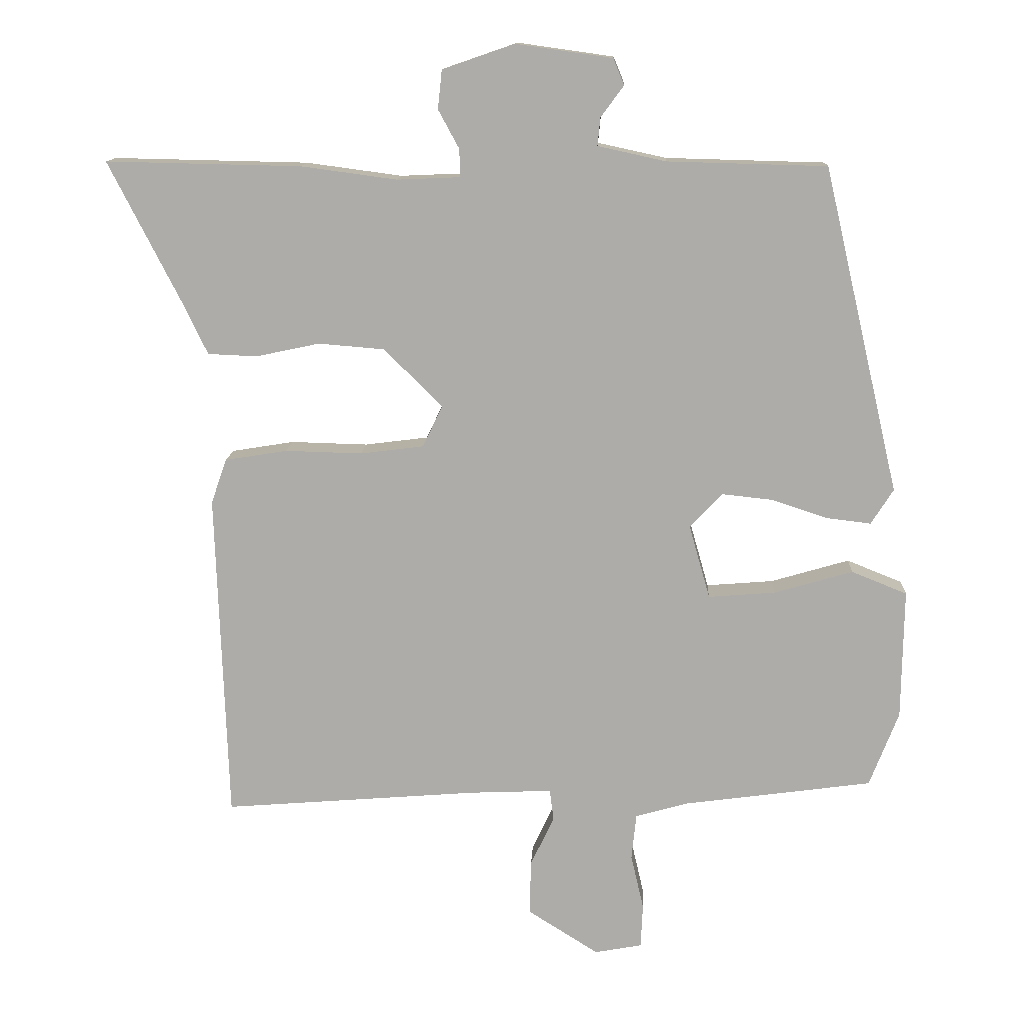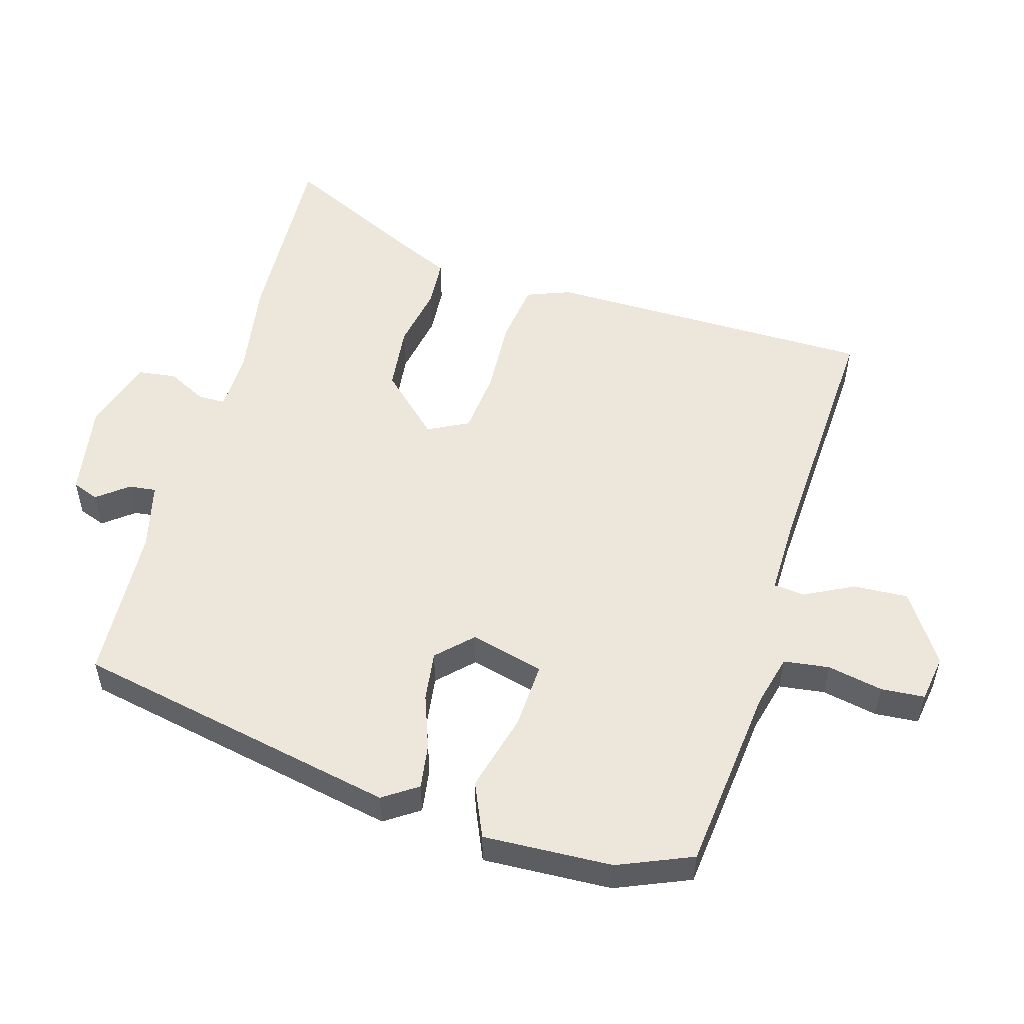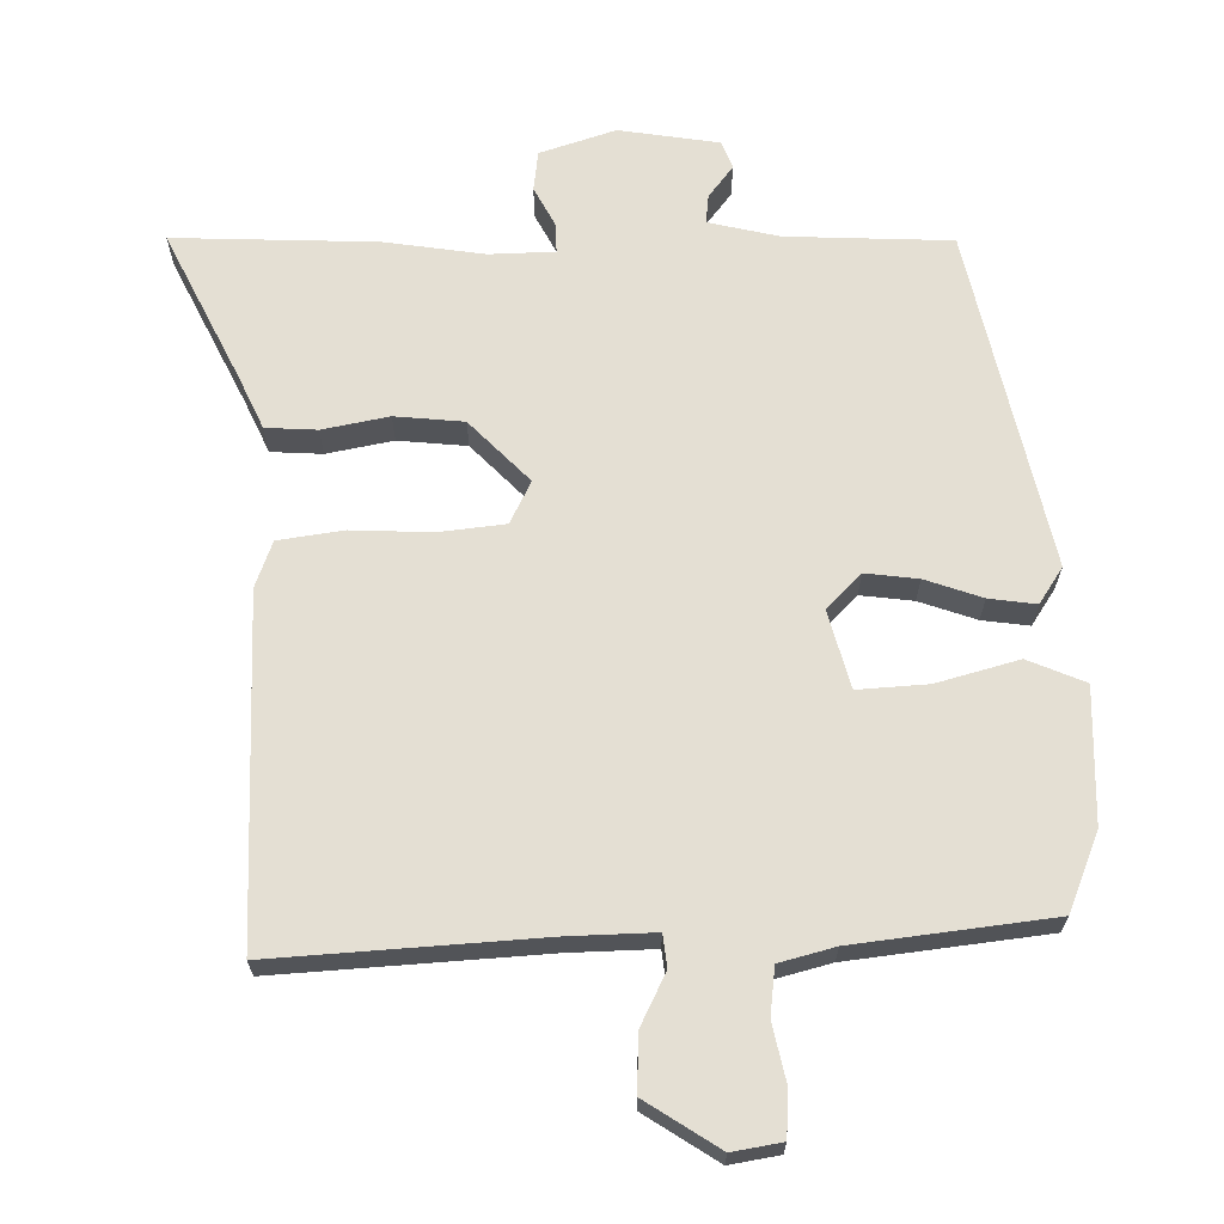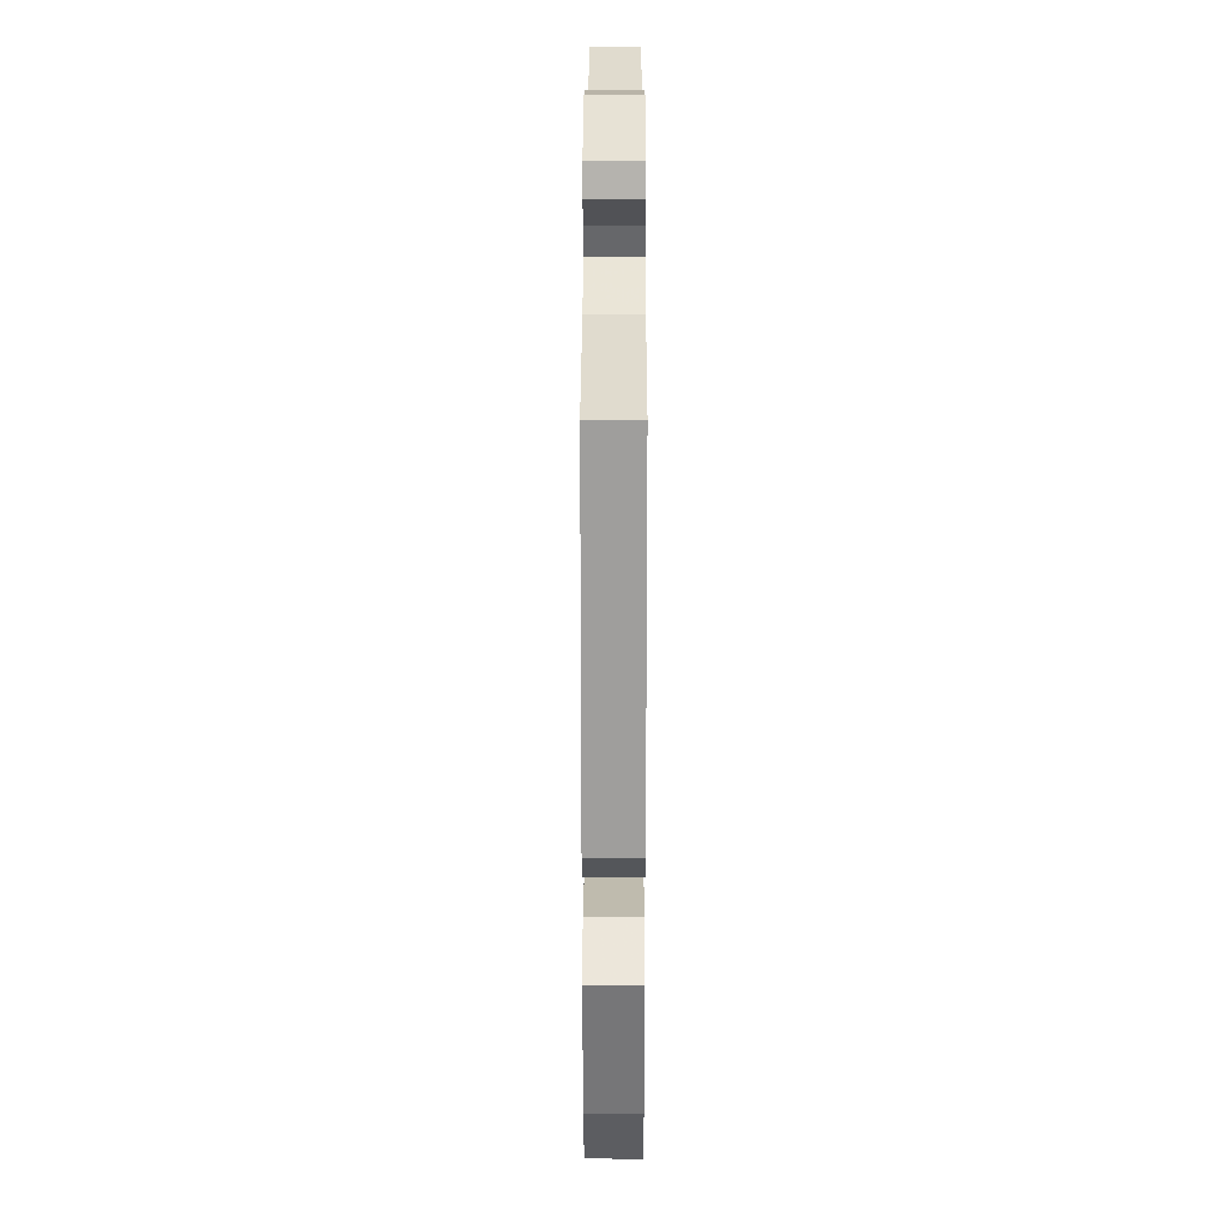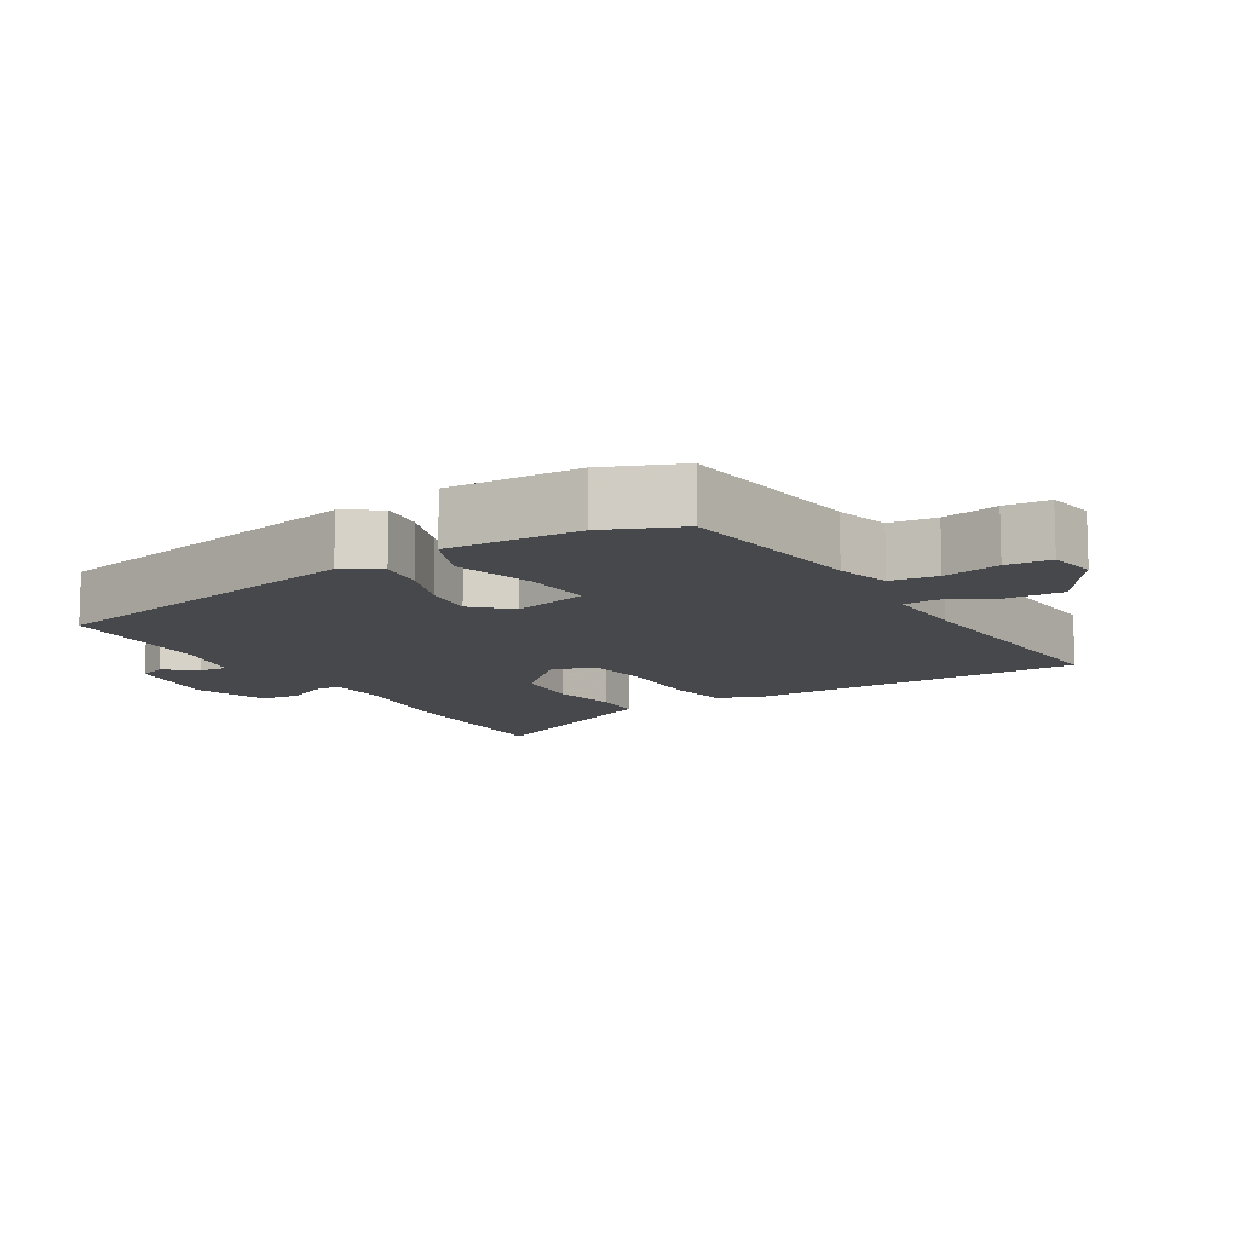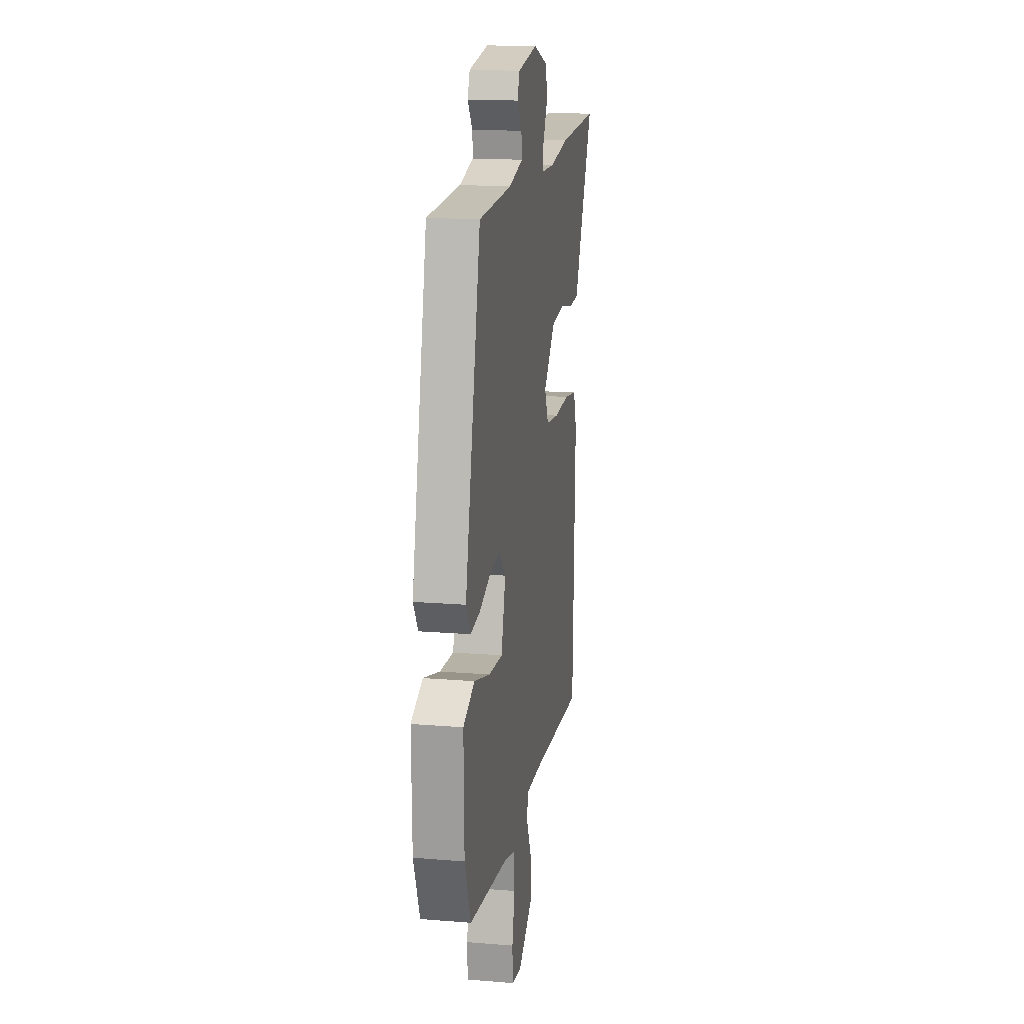
<metadata>
{"format":"obj","ext":"obj","renderer":"f3d","projection":"perspective","resolution":1024,"background":"white","views":[{"elev":12.8,"azim":2.8,"up":"+Z"},{"elev":53.0,"azim":104.6,"up":"+Y"},{"elev":-23.4,"azim":-0.1,"up":"+Z"},{"elev":32.2,"azim":90.1,"up":"+Z"},{"elev":-11.3,"azim":120.0,"up":"+Y"},{"elev":16.8,"azim":99.4,"up":"+Z"}]}
</metadata>
<code>
v 0.408 0.07 0.5
v 0.52 0.07 0.019
v 0.487 0.07 -0.033
v 0.42 0.07 -0.025
v 0.339 0.07 0.002
v 0.264 0.07 0.01
v 0.216 0.07 -0.041
v 0.247 0.07 -0.15
v 0.346 0.07 -0.142
v 0.462 0.07 -0.108
v 0.544 0.07 -0.141
v 0.541 0.07 -0.333
v 0.498 0.07 -0.444
v 0.219 0.07 -0.482
v 0.141 0.07 -0.504
v 0.134 0.07 -0.572
v 0.153 0.07 -0.654
v 0.15 0.07 -0.719
v 0.08 0.07 -0.732
v -0.025 0.07 -0.666
v -0.023 0.07 -0.585
v 0.012 0.07 -0.511
v 0.006 0.07 -0.465
v -0.114 0.07 -0.47
v -0.493 0.07 -0.5
v -0.51 0.07 -0.011
v -0.487 0.07 0.055
v -0.395 0.07 0.07
v -0.281 0.07 0.067
v -0.187 0.07 0.079
v -0.158 0.07 0.14
v -0.244 0.07 0.226
v -0.342 0.07 0.234
v -0.436 0.07 0.214
v -0.509 0.07 0.217
v -0.545 0.07 0.292
v -0.653 0.07 0.503
v -0.364 0.07 0.497
v -0.222 0.07 0.478
v -0.129 0.07 0.482
v -0.13 0.07 0.523
v -0.161 0.07 0.58
v -0.155 0.07 0.637
v -0.048 0.07 0.674
v 0.094 0.07 0.654
v 0.11 0.07 0.615
v 0.076 0.07 0.569
v 0.072 0.07 0.528
v 0.173 0.07 0.506
v 0.408 0 0.5
v 0.52 0 0.019
v 0.487 0 -0.033
v 0.42 0 -0.025
v 0.339 0 0.002
v 0.264 0 0.01
v 0.216 0 -0.041
v 0.247 0 -0.15
v 0.346 0 -0.142
v 0.462 0 -0.108
v 0.544 0 -0.141
v 0.541 0 -0.333
v 0.498 0 -0.444
v 0.219 0 -0.482
v 0.141 0 -0.504
v 0.134 0 -0.572
v 0.153 0 -0.654
v 0.15 0 -0.719
v 0.08 0 -0.732
v -0.025 0 -0.666
v -0.023 0 -0.585
v 0.012 0 -0.511
v 0.006 0 -0.465
v -0.114 0 -0.47
v -0.493 0 -0.5
v -0.51 0 -0.011
v -0.487 0 0.055
v -0.395 0 0.07
v -0.281 0 0.067
v -0.187 0 0.079
v -0.158 0 0.14
v -0.244 0 0.226
v -0.342 0 0.234
v -0.436 0 0.214
v -0.509 0 0.217
v -0.545 0 0.292
v -0.653 0 0.503
v -0.364 0 0.497
v -0.222 0 0.478
v -0.129 0 0.482
v -0.13 0 0.523
v -0.161 0 0.58
v -0.155 0 0.637
v -0.048 0 0.674
v 0.094 0 0.654
v 0.11 0 0.615
v 0.076 0 0.569
v 0.072 0 0.528
v 0.173 0 0.506
f 45 46 47
f 44 45 47
f 43 44 47
f 42 43 47
f 41 42 47
f 40 41 47 48
f 36 37 38 39
f 36 39 40
f 35 36 40
f 34 35 40
f 33 34 40
f 40 48 49
f 33 40 49
f 32 33 49
f 27 28 29
f 26 27 29
f 25 26 29
f 24 25 29
f 23 24 29 30
f 20 21 22
f 19 20 22
f 18 19 22
f 17 18 22
f 16 17 22
f 15 16 22 23
f 23 30 31
f 15 23 31
f 14 15 31
f 12 13 14
f 11 12 14
f 10 11 14
f 9 10 14
f 3 4 5
f 2 3 5
f 1 2 5
f 49 1 5
f 32 49 5
f 31 32 5 6
f 8 9 14
f 7 8 14 31
f 6 7 31
f 96 95 94
f 96 94 93
f 96 93 92
f 96 92 91
f 96 91 90
f 97 96 90 89
f 88 87 86 85
f 89 88 85
f 89 85 84
f 89 84 83
f 89 83 82
f 98 97 89
f 98 89 82
f 98 82 81
f 78 77 76
f 78 76 75
f 78 75 74
f 78 74 73
f 79 78 73 72
f 71 70 69
f 71 69 68
f 71 68 67
f 71 67 66
f 71 66 65
f 72 71 65 64
f 80 79 72
f 80 72 64
f 80 64 63
f 63 62 61
f 63 61 60
f 63 60 59
f 63 59 58
f 54 53 52
f 54 52 51
f 54 51 50
f 54 50 98
f 54 98 81
f 55 54 81 80
f 63 58 57
f 80 63 57 56
f 80 56 55
f 1 50 51 2
f 2 51 52 3
f 3 52 53 4
f 4 53 54 5
f 5 54 55 6
f 6 55 56 7
f 7 56 57 8
f 8 57 58 9
f 9 58 59 10
f 10 59 60 11
f 11 60 61 12
f 12 61 62 13
f 13 62 63 14
f 14 63 64 15
f 15 64 65 16
f 16 65 66 17
f 17 66 67 18
f 18 67 68 19
f 19 68 69 20
f 20 69 70 21
f 21 70 71 22
f 22 71 72 23
f 23 72 73 24
f 24 73 74 25
f 25 74 75 26
f 26 75 76 27
f 27 76 77 28
f 28 77 78 29
f 29 78 79 30
f 30 79 80 31
f 31 80 81 32
f 32 81 82 33
f 33 82 83 34
f 34 83 84 35
f 35 84 85 36
f 36 85 86 37
f 37 86 87 38
f 38 87 88 39
f 39 88 89 40
f 40 89 90 41
f 41 90 91 42
f 42 91 92 43
f 43 92 93 44
f 44 93 94 45
f 45 94 95 46
f 46 95 96 47
f 47 96 97 48
f 48 97 98 49
f 49 98 50 1

</code>
